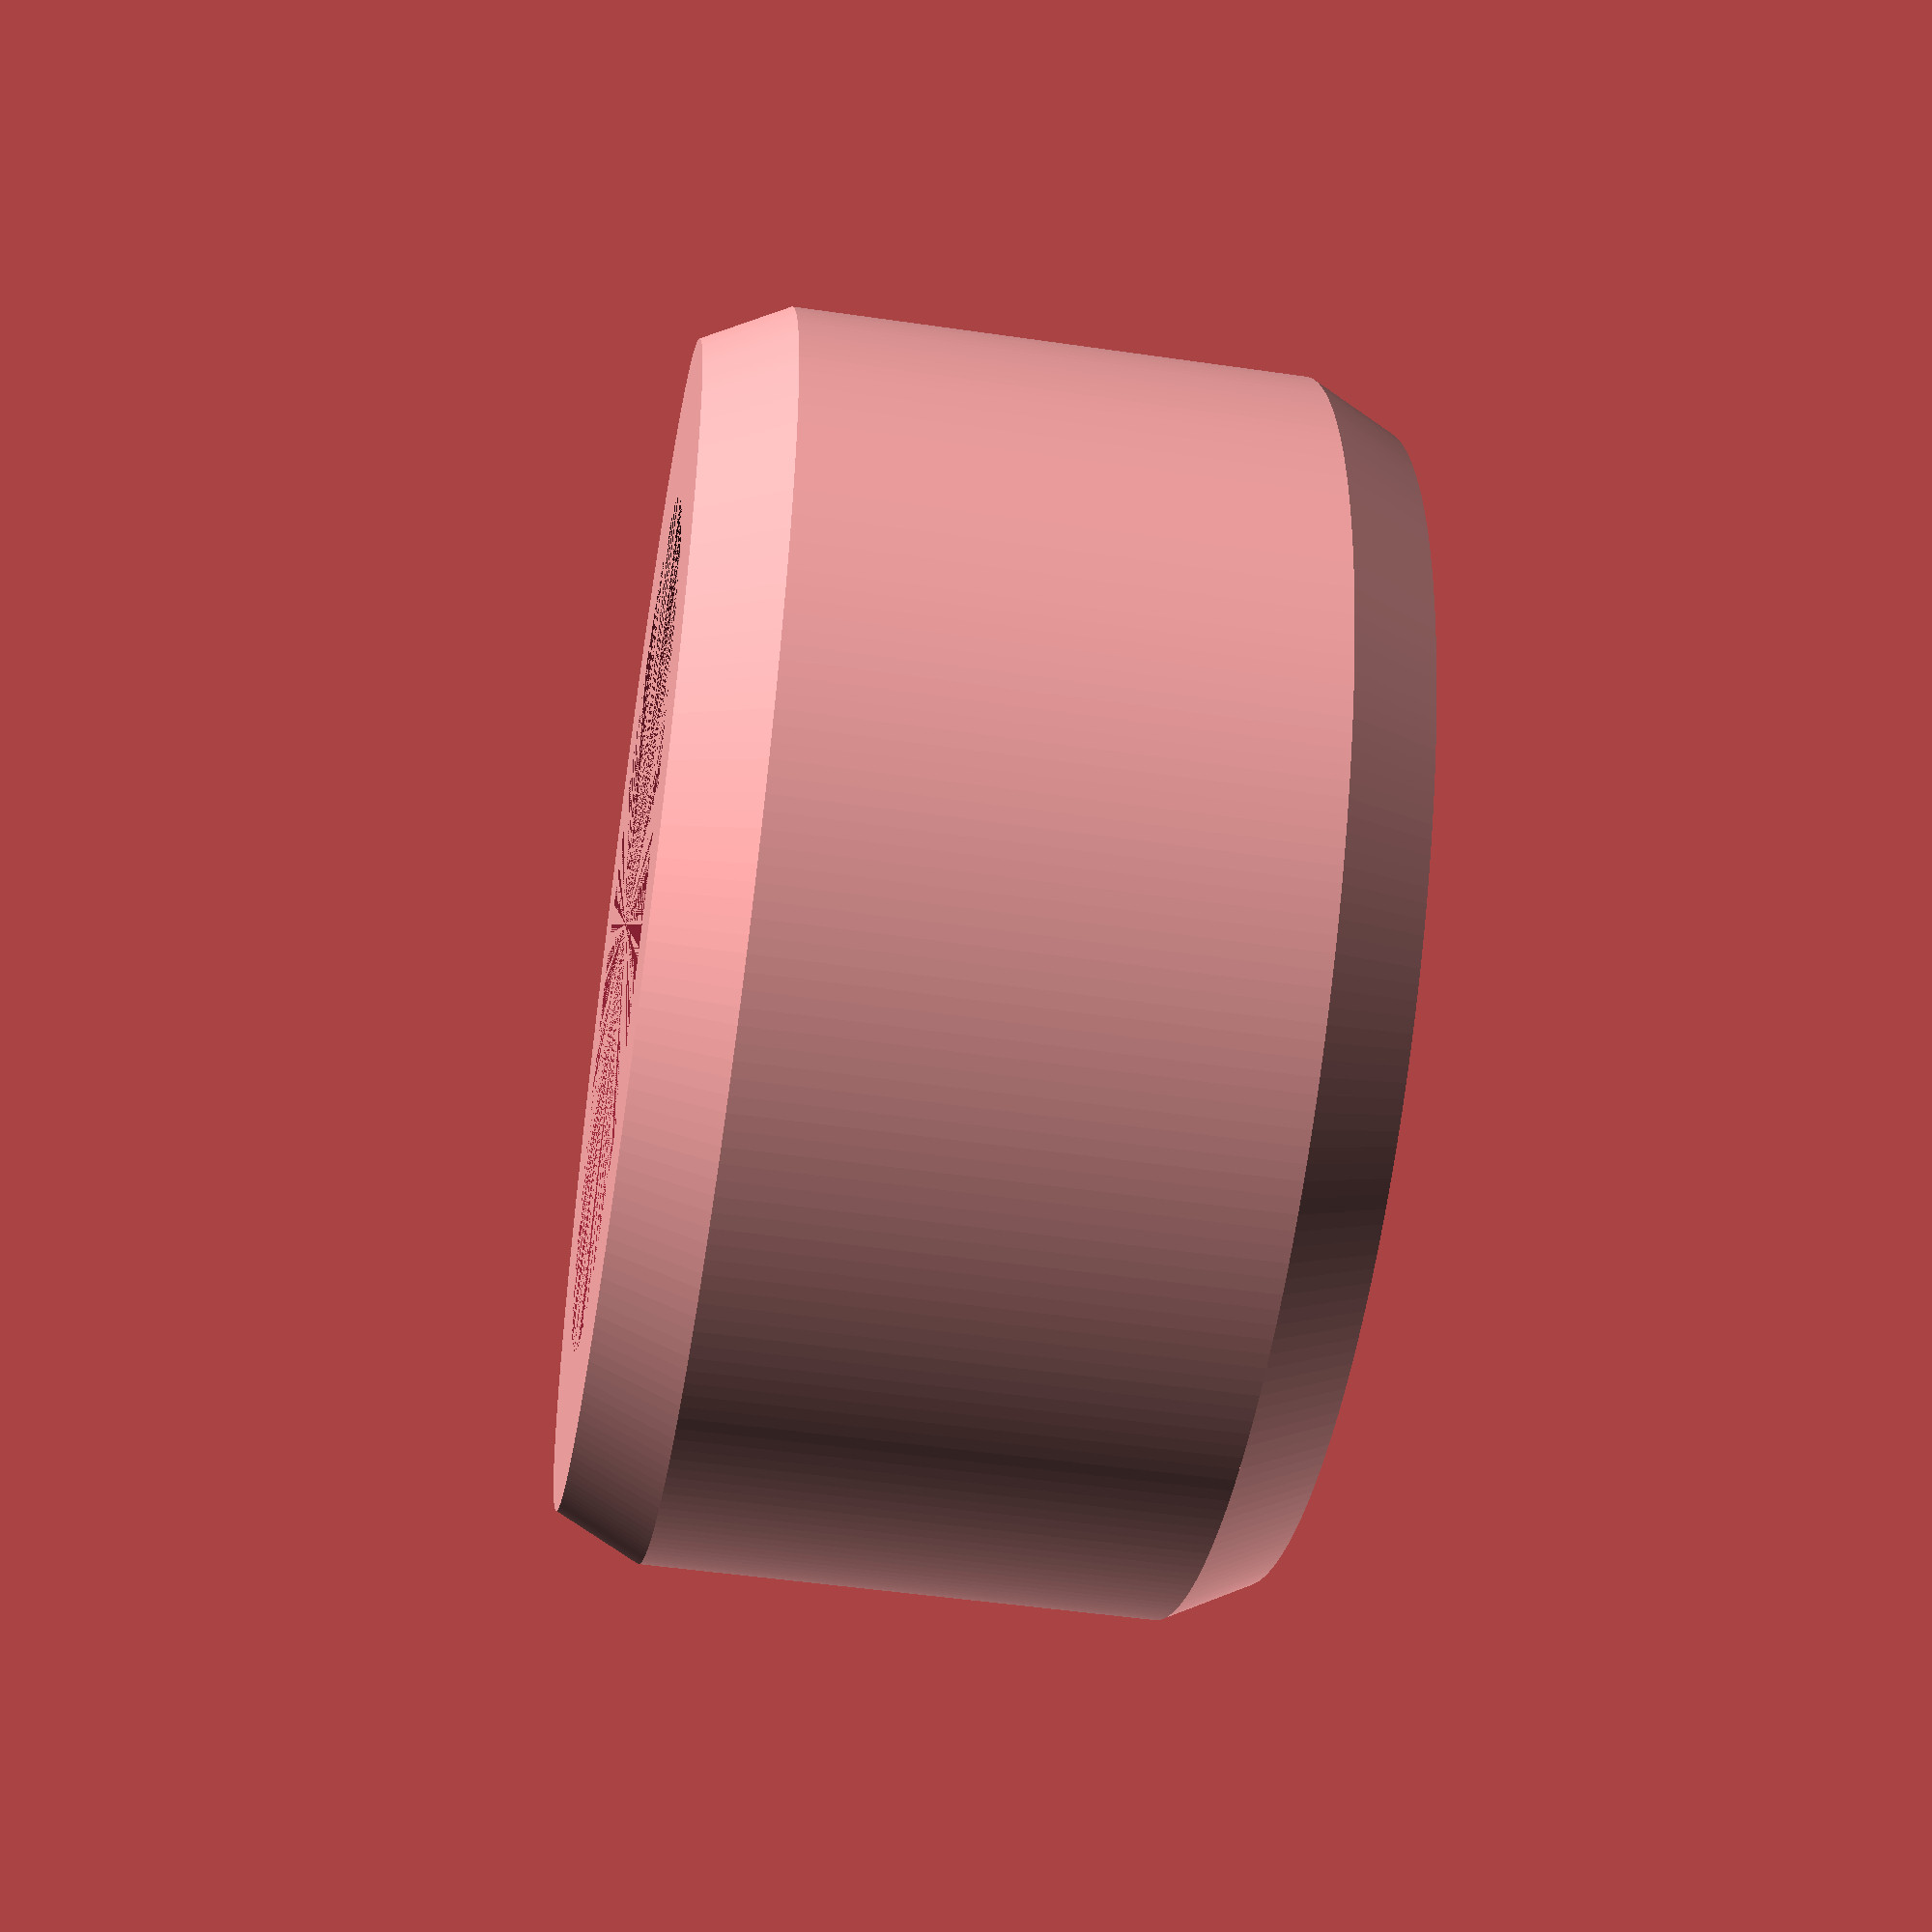
<openscad>
spoolWidth = 80;
outerDiameter = 73;
innerDiameter = 45;
chamferLength = 10;
chamferOffset = 5;
facets = 250;
module positive()
{
    $fn = facets;
   cylinder(
    h=spoolWidth
    -2*chamferLength,   r1=outerDiameter,   r2 = outerDiameter,center = true);

   translate([0,0,
    spoolWidth/2-   chamferLength])cylinder(h=chamferLength, r1 = outerDiameter, r2 = outerDiameter - chamferOffset);
   translate([0,0,- spoolWidth/2])cylinder(h=chamferLength, r1 = outerDiameter - chamferOffset, r2 = outerDiameter);
}
module negative()
{
    $fn = facets;
    cylinder(
    h=spoolWidth
    -2*chamferLength,   r1=innerDiameter,   r2 = innerDiameter,center = true);
    translate([0,0,
    spoolWidth/2-   chamferLength])cylinder(h=chamferLength, r1 = innerDiameter, r2 = innerDiameter + chamferOffset);
    translate([0,0,- spoolWidth/2])cylinder(h=chamferLength, r1 = innerDiameter + chamferOffset, r2 = innerDiameter);
}
difference()
{
    positive();
    negative();
}
</openscad>
<views>
elev=229.1 azim=90.5 roll=279.2 proj=p view=wireframe
</views>
